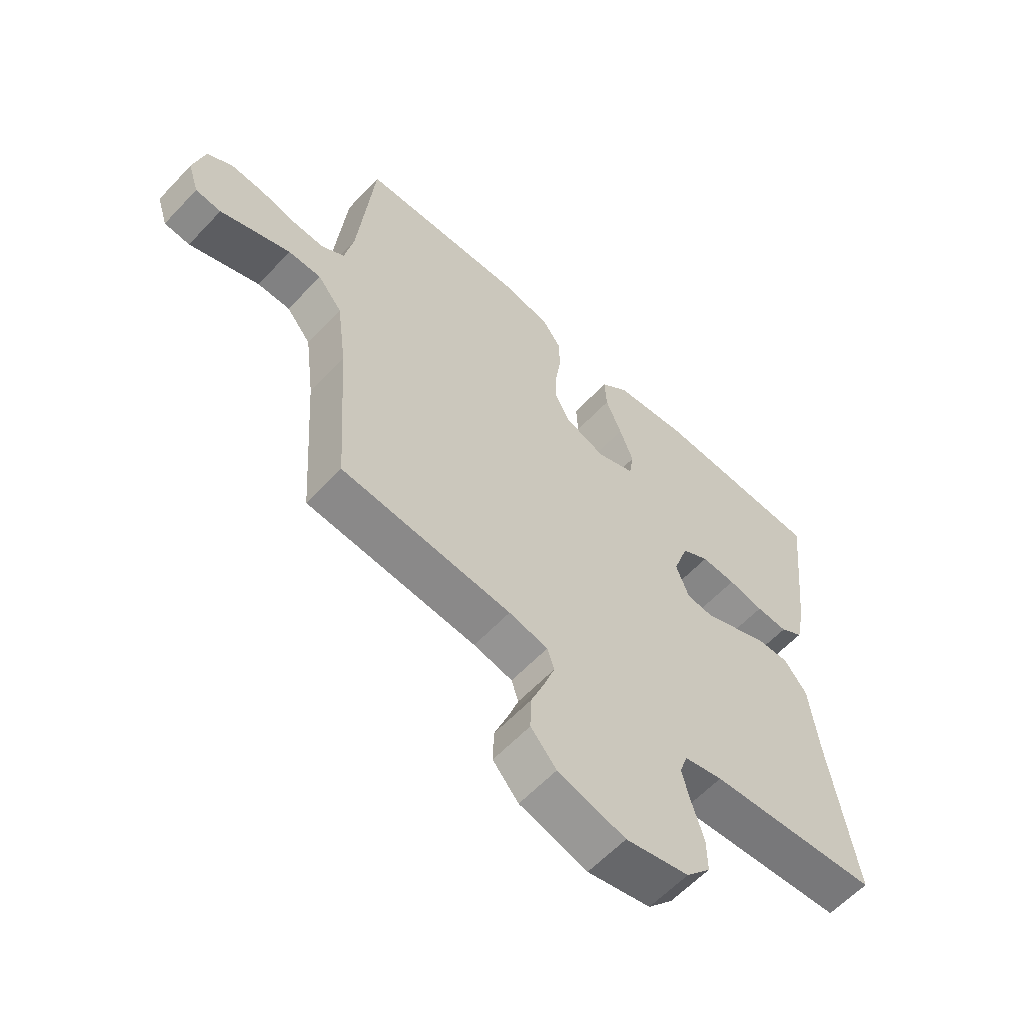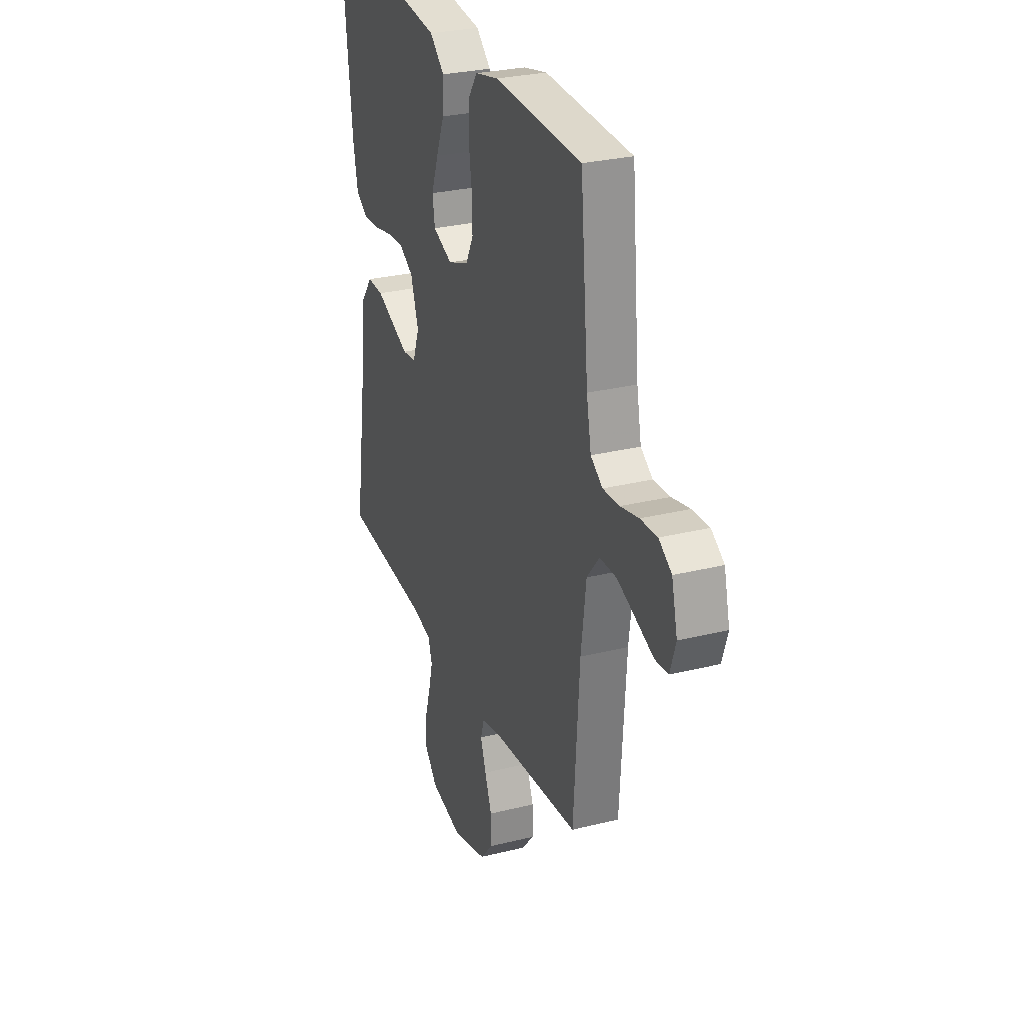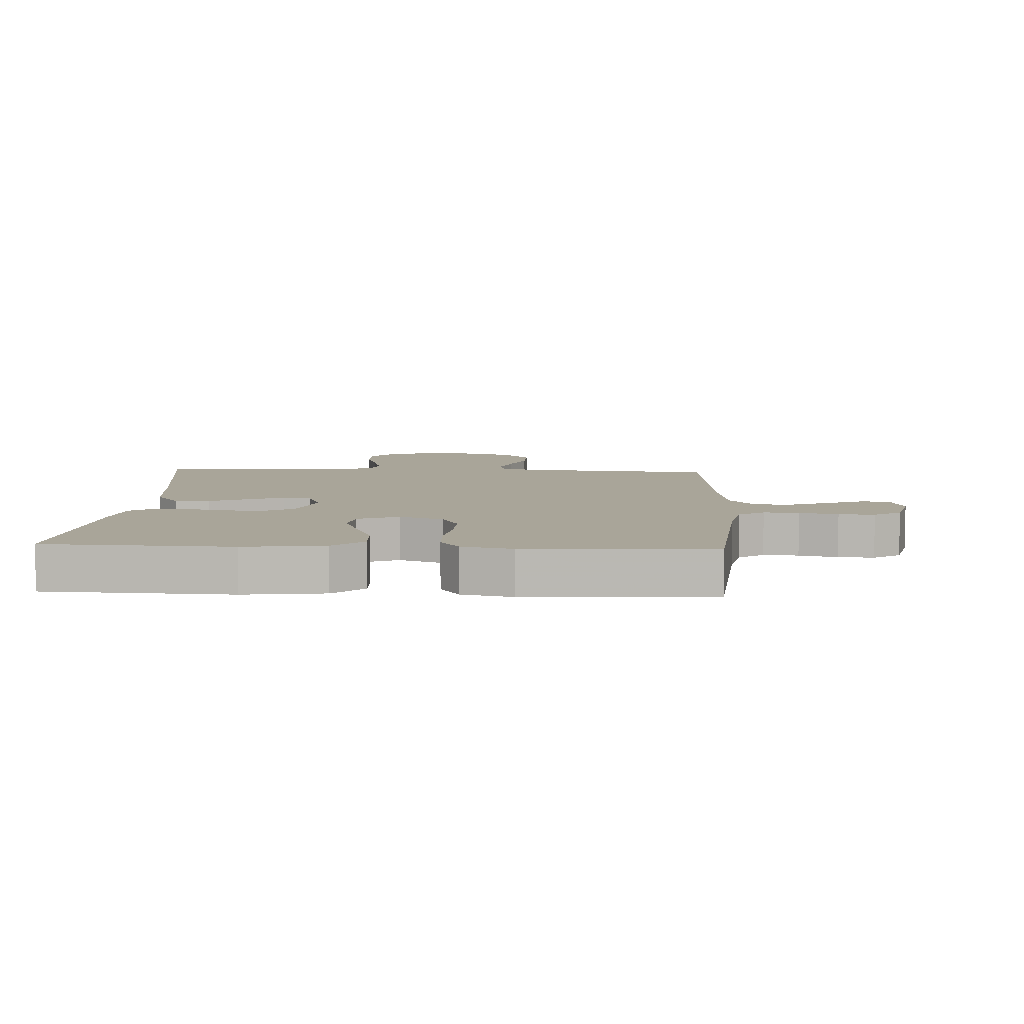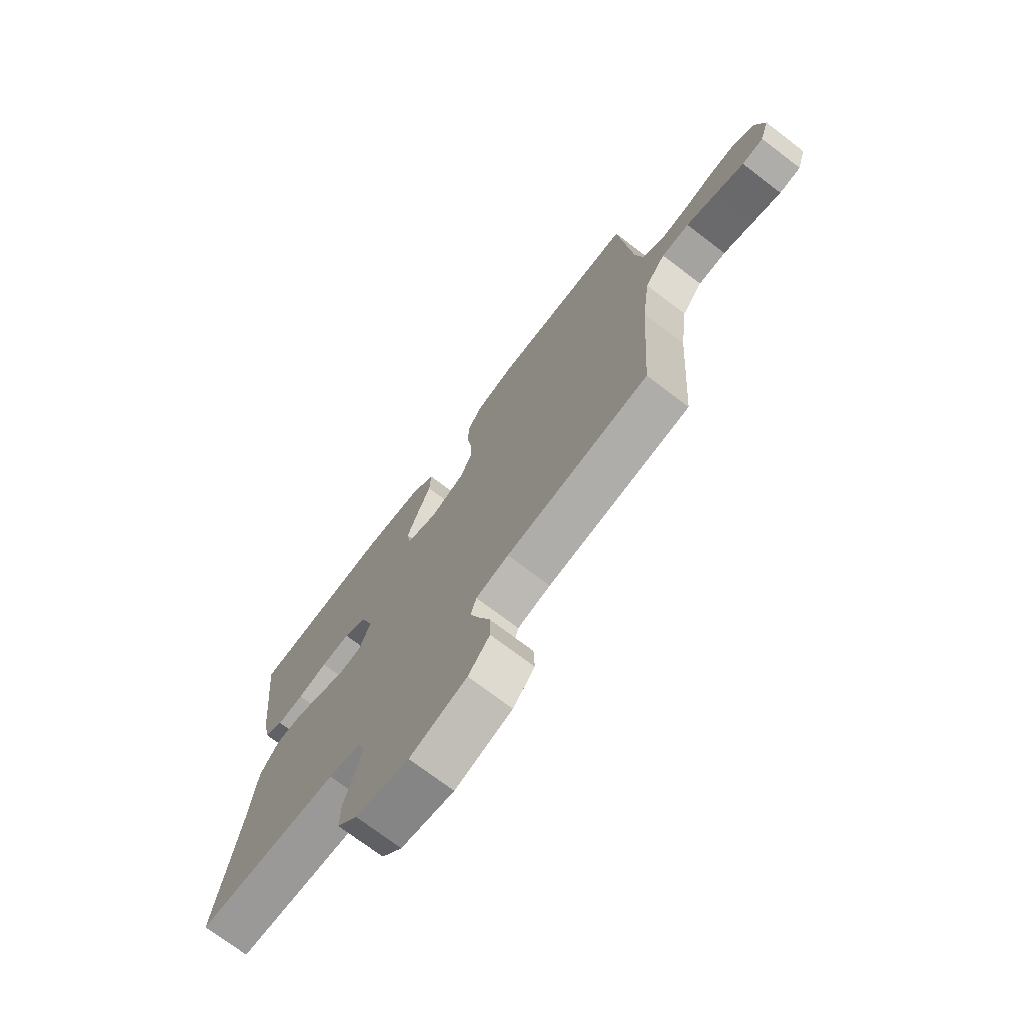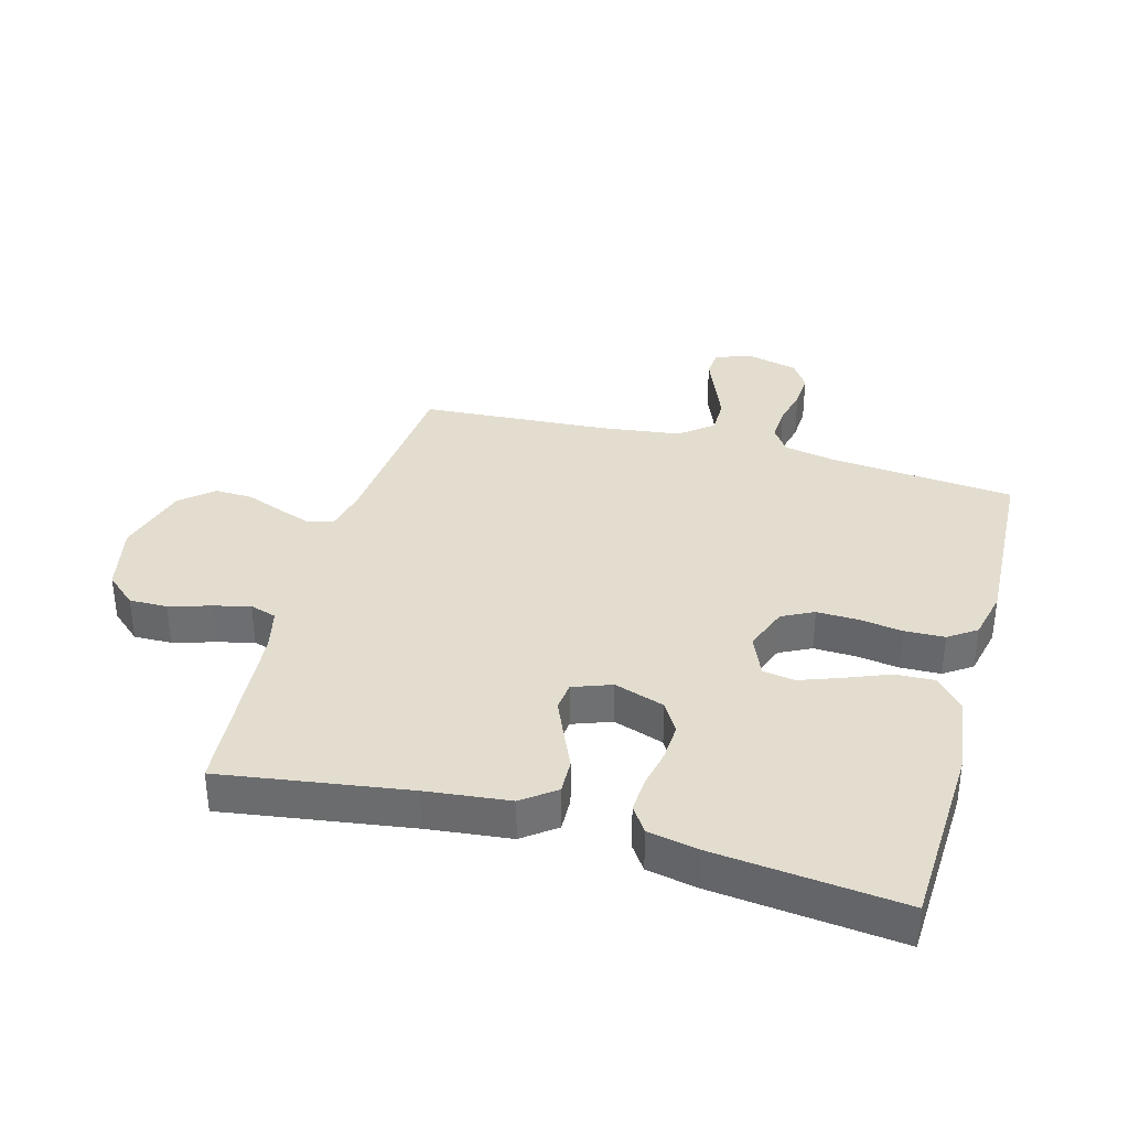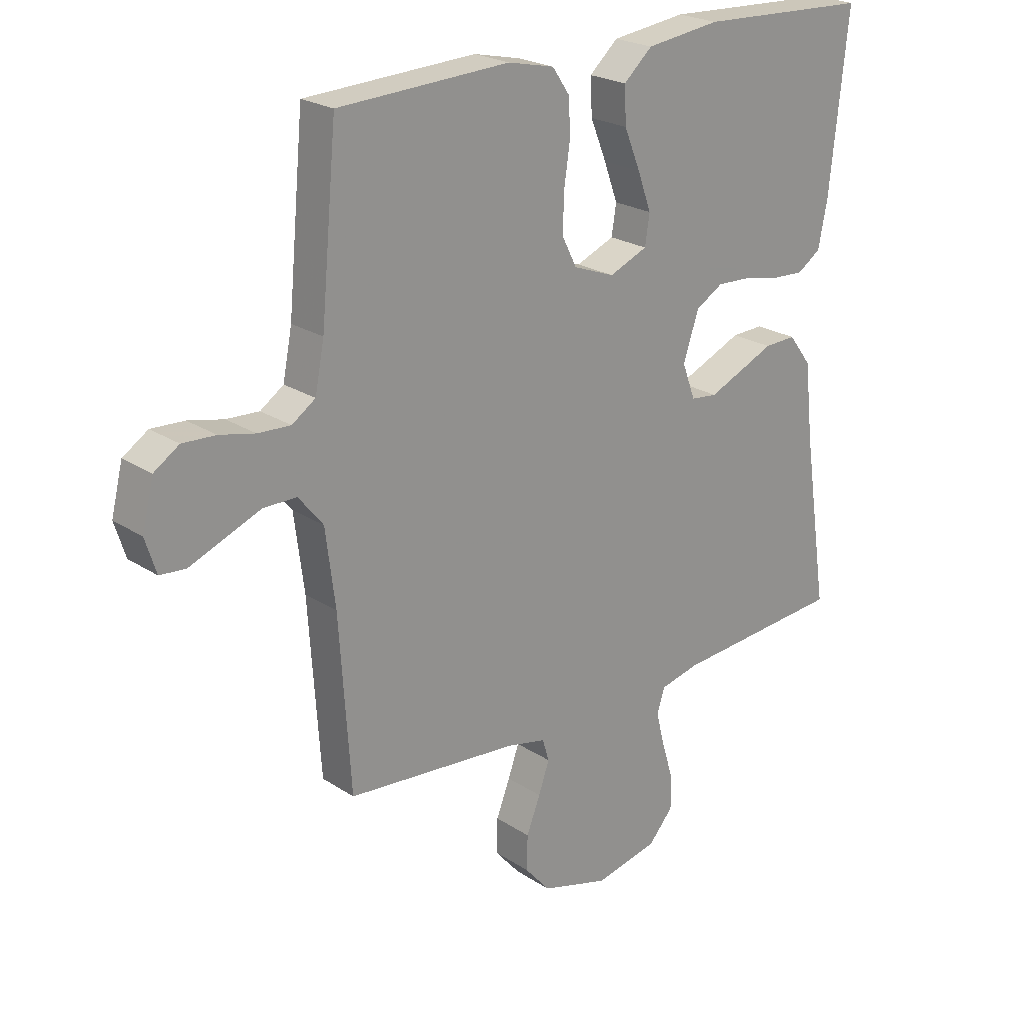
<metadata>
{"format":"obj","ext":"obj","renderer":"f3d","projection":"perspective","resolution":1024,"background":"white","views":[{"elev":-60.4,"azim":137.0,"up":"+Z"},{"elev":28.4,"azim":69.4,"up":"+Z"},{"elev":7.4,"azim":2.8,"up":"+Y"},{"elev":-73.0,"azim":52.7,"up":"+Z"},{"elev":35.5,"azim":-74.5,"up":"+Y"},{"elev":22.9,"azim":138.0,"up":"+Z"}]}
</metadata>
<code>
v -0.5 0.07 -0.5
v -0.455 0.07 -0.2
v -0.44 0.07 -0.066
v -0.4 0.07 -0.013
v -0.344 0.07 -0.015
v -0.283 0.07 -0.042
v -0.225 0.07 -0.067
v -0.179 0.07 -0.062
v -0.156 0.07 0
v -0.183 0.07 0.081
v -0.231 0.07 0.11
v -0.292 0.07 0.107
v -0.355 0.07 0.094
v -0.411 0.07 0.091
v -0.452 0.07 0.119
v -0.468 0.07 0.2
v -0.5 0.07 0.5
v -0.2 0.07 0.513
v -0.07 0.07 0.496
v -0.02 0.07 0.451
v -0.023 0.07 0.388
v -0.051 0.07 0.319
v -0.075 0.07 0.253
v -0.067 0.07 0.201
v 0 0.07 0.173
v 0.072 0.07 0.2
v 0.098 0.07 0.251
v 0.096 0.07 0.318
v 0.086 0.07 0.387
v 0.088 0.07 0.451
v 0.119 0.07 0.496
v 0.2 0.07 0.514
v 0.5 0.07 0.5
v 0.528 0.07 0.2
v 0.544 0.07 0.118
v 0.585 0.07 0.09
v 0.642 0.07 0.093
v 0.704 0.07 0.107
v 0.762 0.07 0.11
v 0.806 0.07 0.081
v 0.826 0.07 0
v 0.807 0.07 -0.06
v 0.762 0.07 -0.064
v 0.703 0.07 -0.04
v 0.638 0.07 -0.014
v 0.58 0.07 -0.014
v 0.537 0.07 -0.067
v 0.52 0.07 -0.2
v 0.5 0.07 -0.5
v 0.2 0.07 -0.526
v 0.131 0.07 -0.541
v 0.119 0.07 -0.58
v 0.138 0.07 -0.634
v 0.162 0.07 -0.696
v 0.164 0.07 -0.757
v 0.119 0.07 -0.809
v 0 0.07 -0.843
v -0.111 0.07 -0.818
v -0.154 0.07 -0.769
v -0.153 0.07 -0.708
v -0.133 0.07 -0.642
v -0.118 0.07 -0.583
v -0.132 0.07 -0.54
v -0.2 0.07 -0.524
v -0.5 0 -0.5
v -0.455 0 -0.2
v -0.44 0 -0.066
v -0.4 0 -0.013
v -0.344 0 -0.015
v -0.283 0 -0.042
v -0.225 0 -0.067
v -0.179 0 -0.062
v -0.156 0 0
v -0.183 0 0.081
v -0.231 0 0.11
v -0.292 0 0.107
v -0.355 0 0.094
v -0.411 0 0.091
v -0.452 0 0.119
v -0.468 0 0.2
v -0.5 0 0.5
v -0.2 0 0.513
v -0.07 0 0.496
v -0.02 0 0.451
v -0.023 0 0.388
v -0.051 0 0.319
v -0.075 0 0.253
v -0.067 0 0.201
v 0 0 0.173
v 0.072 0 0.2
v 0.098 0 0.251
v 0.096 0 0.318
v 0.086 0 0.387
v 0.088 0 0.451
v 0.119 0 0.496
v 0.2 0 0.514
v 0.5 0 0.5
v 0.528 0 0.2
v 0.544 0 0.118
v 0.585 0 0.09
v 0.642 0 0.093
v 0.704 0 0.107
v 0.762 0 0.11
v 0.806 0 0.081
v 0.826 0 0
v 0.807 0 -0.06
v 0.762 0 -0.064
v 0.703 0 -0.04
v 0.638 0 -0.014
v 0.58 0 -0.014
v 0.537 0 -0.067
v 0.52 0 -0.2
v 0.5 0 -0.5
v 0.2 0 -0.526
v 0.131 0 -0.541
v 0.119 0 -0.58
v 0.138 0 -0.634
v 0.162 0 -0.696
v 0.164 0 -0.757
v 0.119 0 -0.809
v 0 0 -0.843
v -0.111 0 -0.818
v -0.154 0 -0.769
v -0.153 0 -0.708
v -0.133 0 -0.642
v -0.118 0 -0.583
v -0.132 0 -0.54
v -0.2 0 -0.524
f 59 60 61
f 58 59 61
f 57 58 61
f 56 57 61
f 55 56 61
f 54 55 61
f 53 54 61
f 52 53 61 62
f 51 52 62 63
f 48 49 50
f 51 63 64
f 50 51 64
f 48 50 64
f 47 48 64
f 42 43 44
f 41 42 44
f 40 41 44
f 39 40 44
f 38 39 44
f 37 38 44
f 36 37 44 45
f 35 36 45 46
f 32 33 34
f 31 32 34
f 30 31 34
f 29 30 34
f 28 29 34
f 27 28 34 35
f 46 47 64
f 35 46 64
f 27 35 64
f 26 27 64
f 20 21 22
f 19 20 22
f 18 19 22
f 17 18 22
f 16 17 22
f 15 16 22
f 14 15 22
f 13 14 22
f 12 13 22
f 11 12 22 23
f 10 11 23 24
f 4 5 6
f 3 4 6
f 2 3 6
f 2 6 7
f 1 2 7 8
f 64 1 8
f 26 64 8
f 25 26 8
f 9 10 24 25
f 8 9 25
f 125 124 123
f 125 123 122
f 125 122 121
f 125 121 120
f 125 120 119
f 125 119 118
f 125 118 117
f 126 125 117 116
f 127 126 116 115
f 114 113 112
f 128 127 115
f 128 115 114
f 128 114 112
f 128 112 111
f 108 107 106
f 108 106 105
f 108 105 104
f 108 104 103
f 108 103 102
f 108 102 101
f 109 108 101 100
f 110 109 100 99
f 98 97 96
f 98 96 95
f 98 95 94
f 98 94 93
f 98 93 92
f 99 98 92 91
f 128 111 110
f 128 110 99
f 128 99 91
f 128 91 90
f 86 85 84
f 86 84 83
f 86 83 82
f 86 82 81
f 86 81 80
f 86 80 79
f 86 79 78
f 86 78 77
f 86 77 76
f 87 86 76 75
f 88 87 75 74
f 70 69 68
f 70 68 67
f 70 67 66
f 71 70 66
f 72 71 66 65
f 72 65 128
f 72 128 90
f 72 90 89
f 89 88 74 73
f 89 73 72
f 1 65 66 2
f 2 66 67 3
f 3 67 68 4
f 4 68 69 5
f 5 69 70 6
f 6 70 71 7
f 7 71 72 8
f 8 72 73 9
f 9 73 74 10
f 10 74 75 11
f 11 75 76 12
f 12 76 77 13
f 13 77 78 14
f 14 78 79 15
f 15 79 80 16
f 16 80 81 17
f 17 81 82 18
f 18 82 83 19
f 19 83 84 20
f 20 84 85 21
f 21 85 86 22
f 22 86 87 23
f 23 87 88 24
f 24 88 89 25
f 25 89 90 26
f 26 90 91 27
f 27 91 92 28
f 28 92 93 29
f 29 93 94 30
f 30 94 95 31
f 31 95 96 32
f 32 96 97 33
f 33 97 98 34
f 34 98 99 35
f 35 99 100 36
f 36 100 101 37
f 37 101 102 38
f 38 102 103 39
f 39 103 104 40
f 40 104 105 41
f 41 105 106 42
f 42 106 107 43
f 43 107 108 44
f 44 108 109 45
f 45 109 110 46
f 46 110 111 47
f 47 111 112 48
f 48 112 113 49
f 49 113 114 50
f 50 114 115 51
f 51 115 116 52
f 52 116 117 53
f 53 117 118 54
f 54 118 119 55
f 55 119 120 56
f 56 120 121 57
f 57 121 122 58
f 58 122 123 59
f 59 123 124 60
f 60 124 125 61
f 61 125 126 62
f 62 126 127 63
f 63 127 128 64
f 64 128 65 1

</code>
